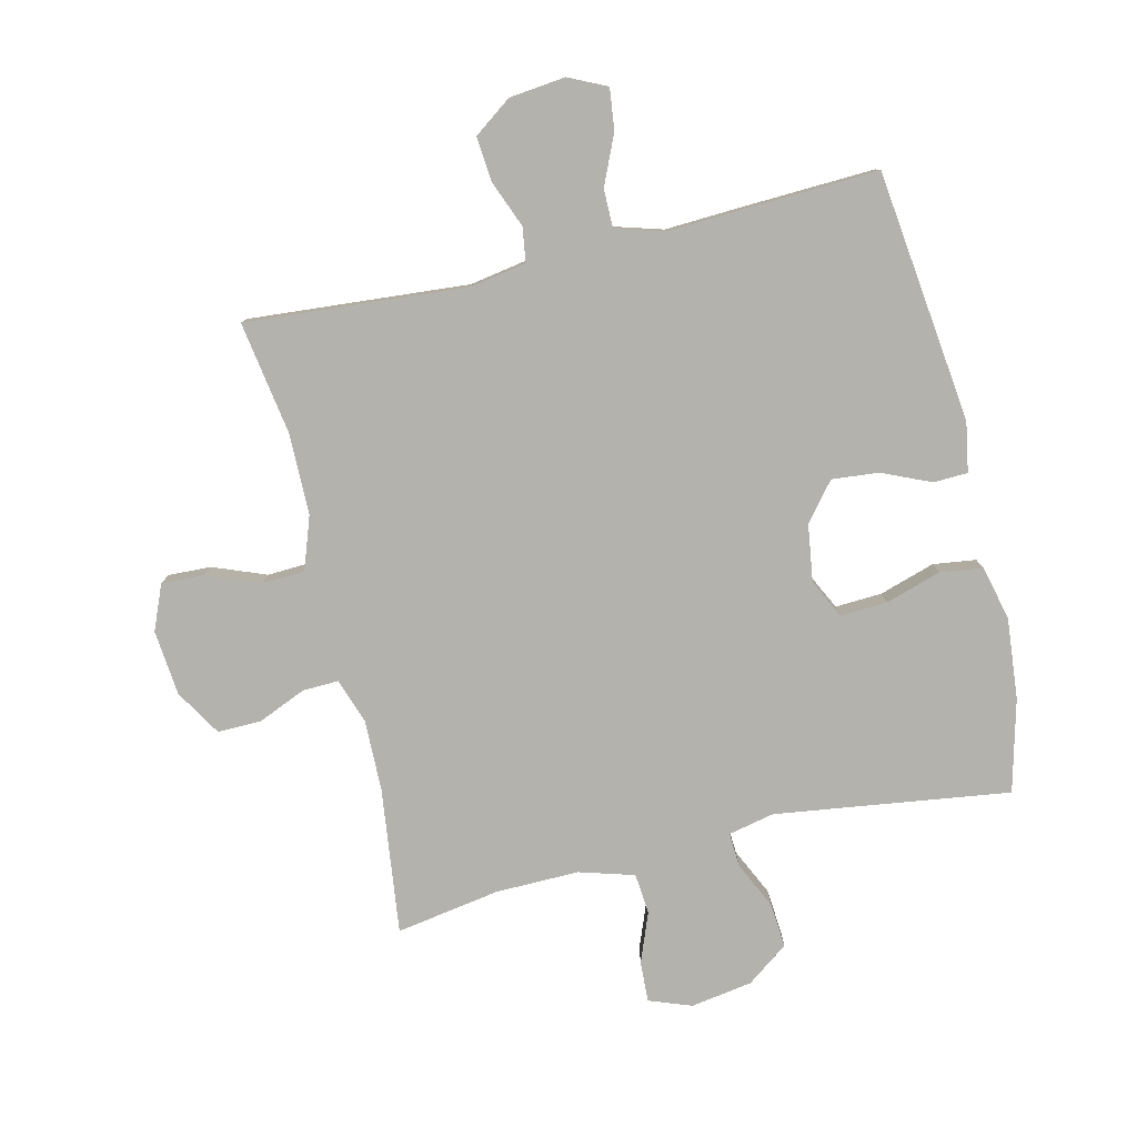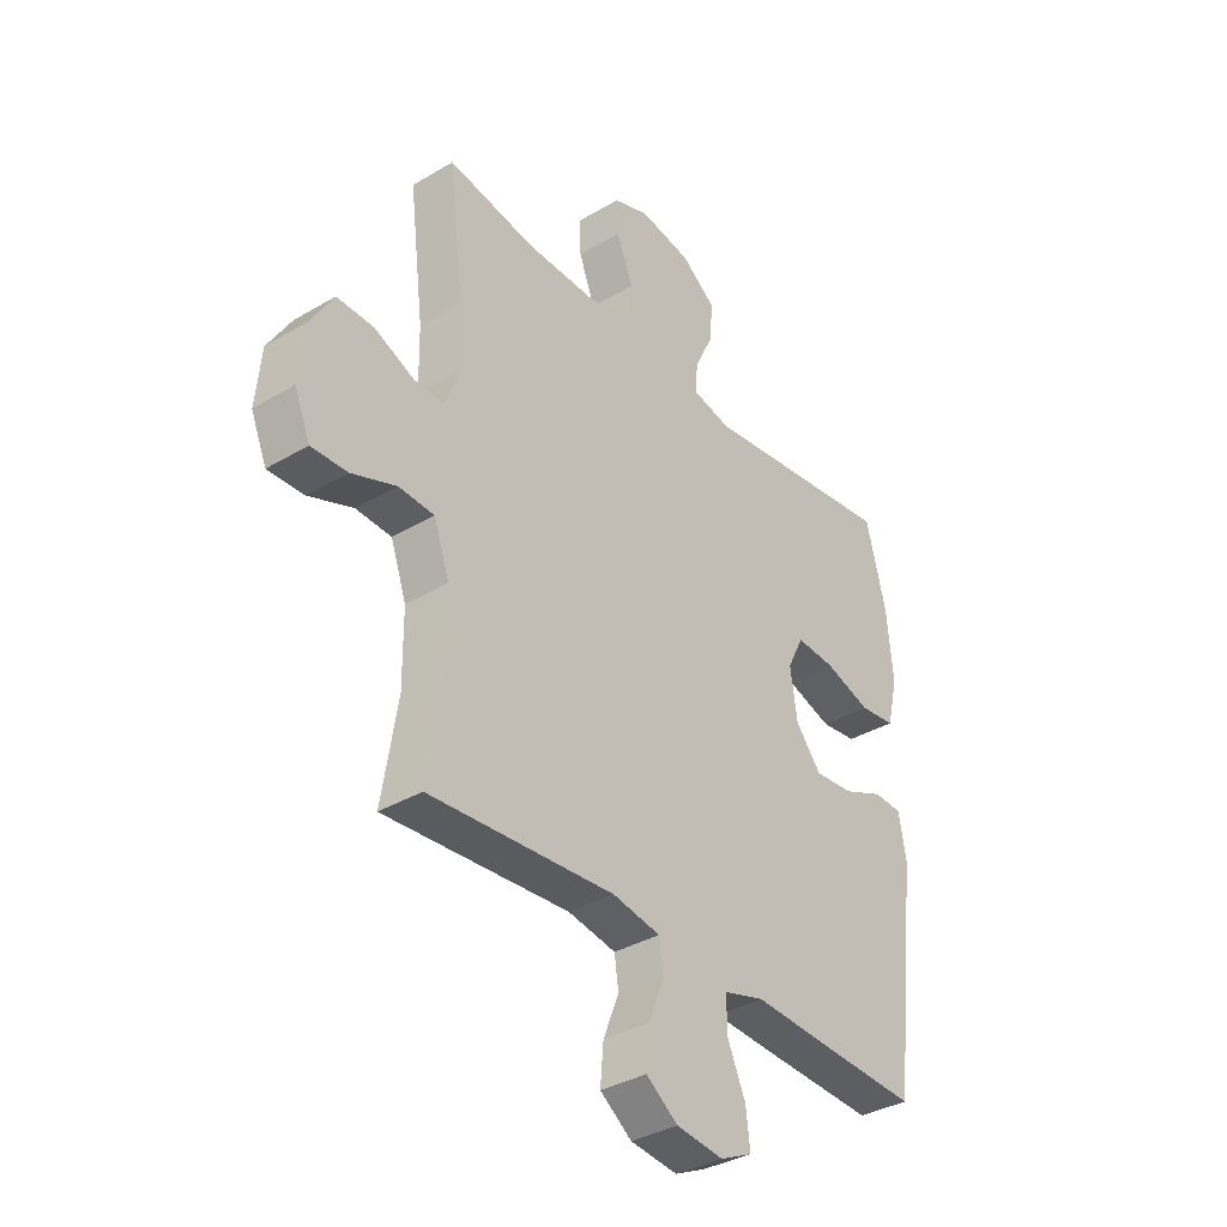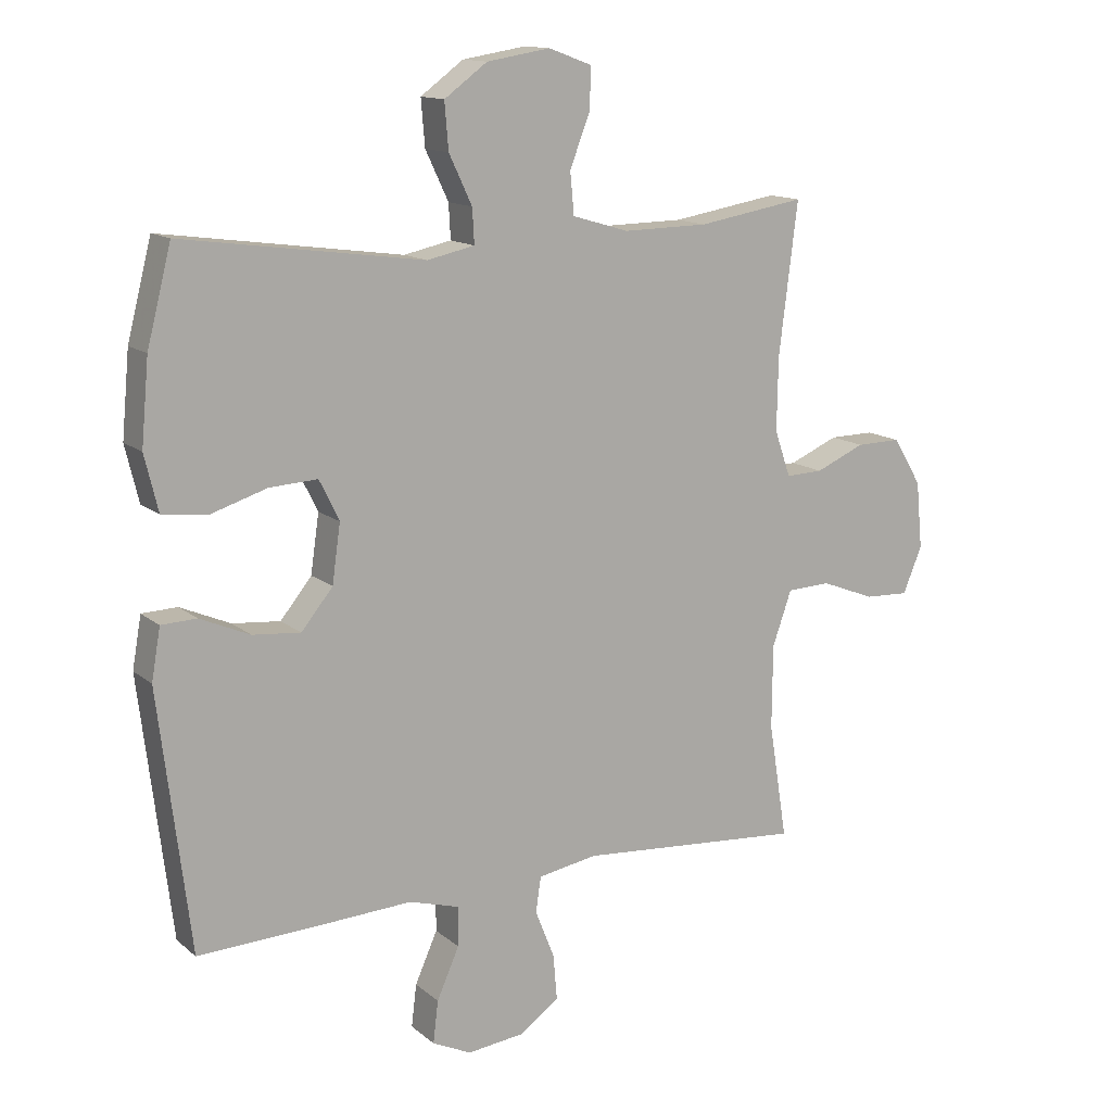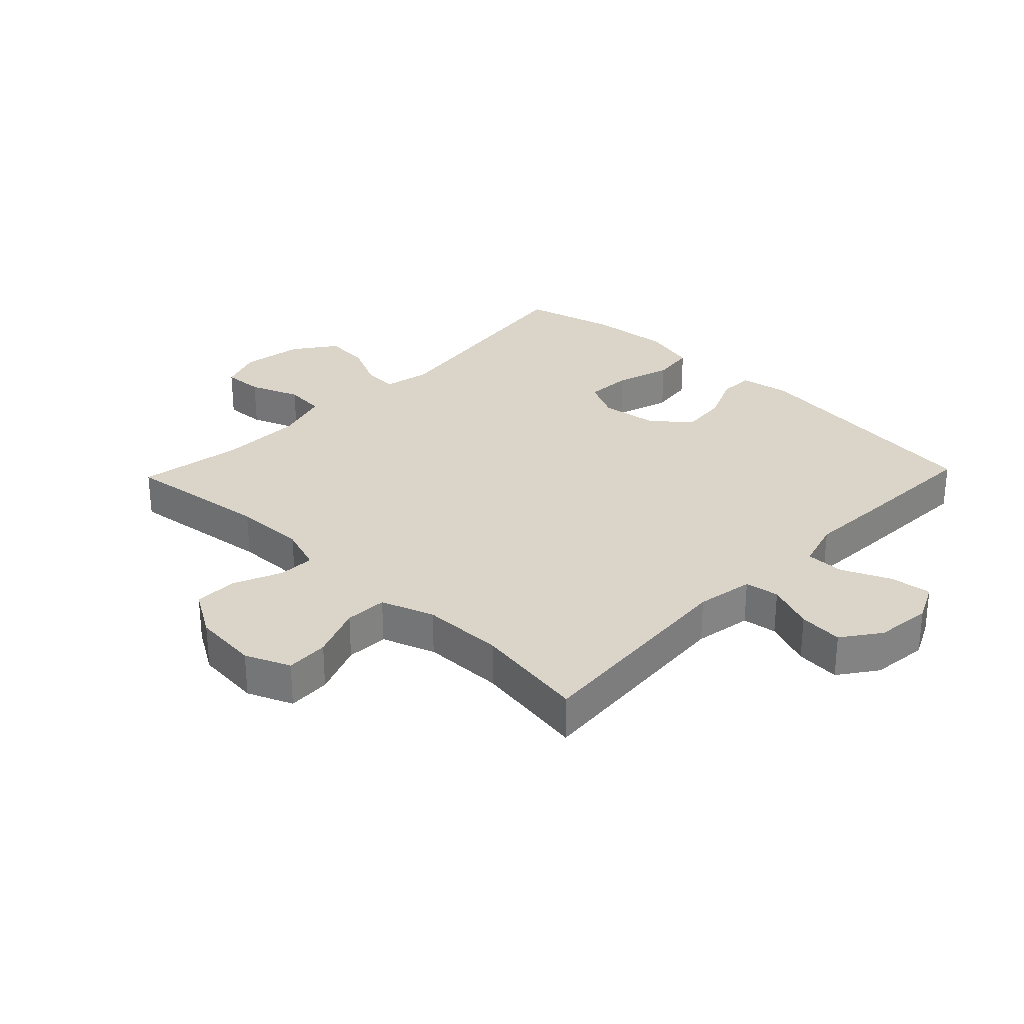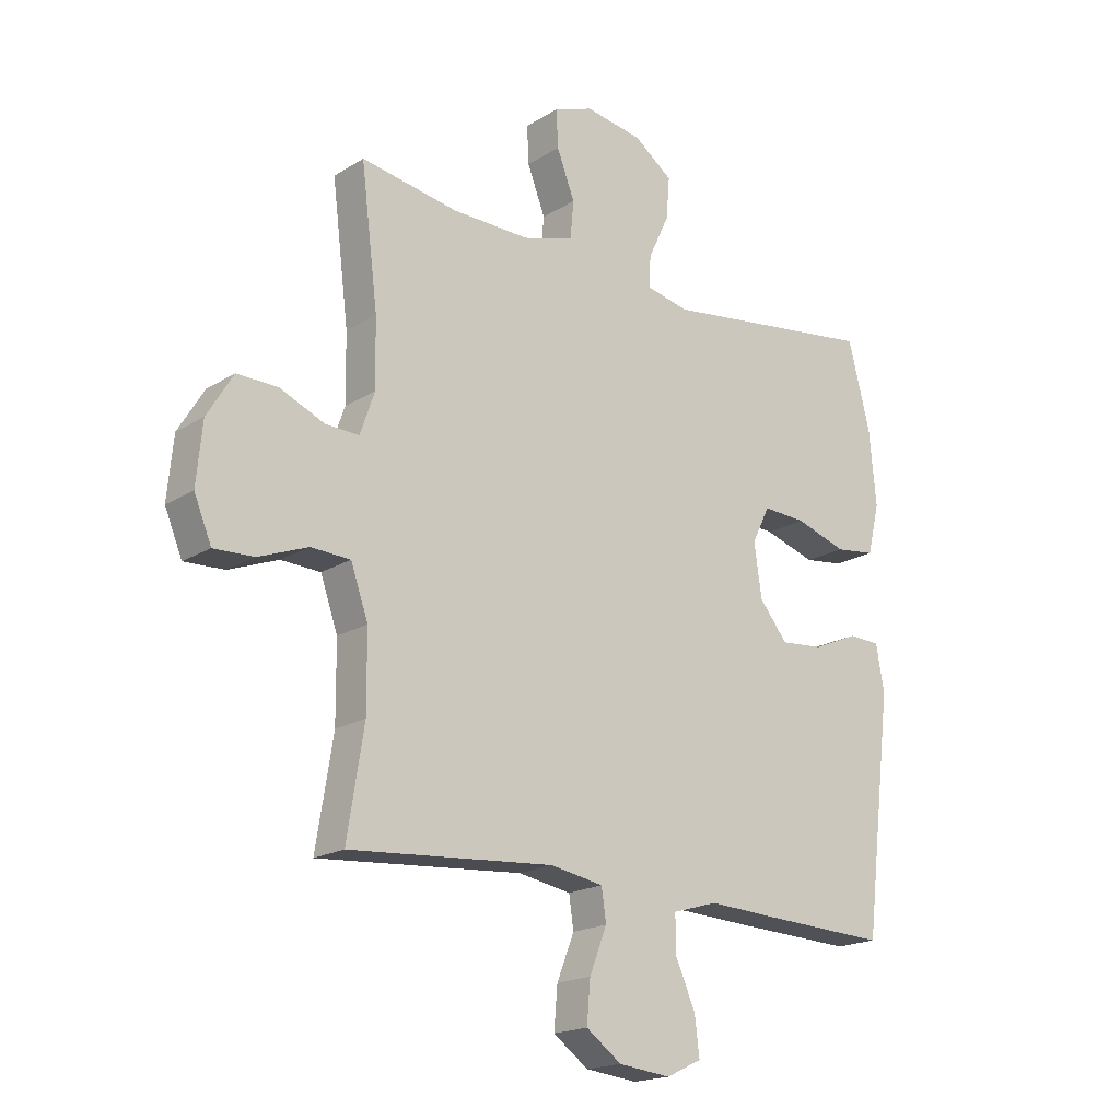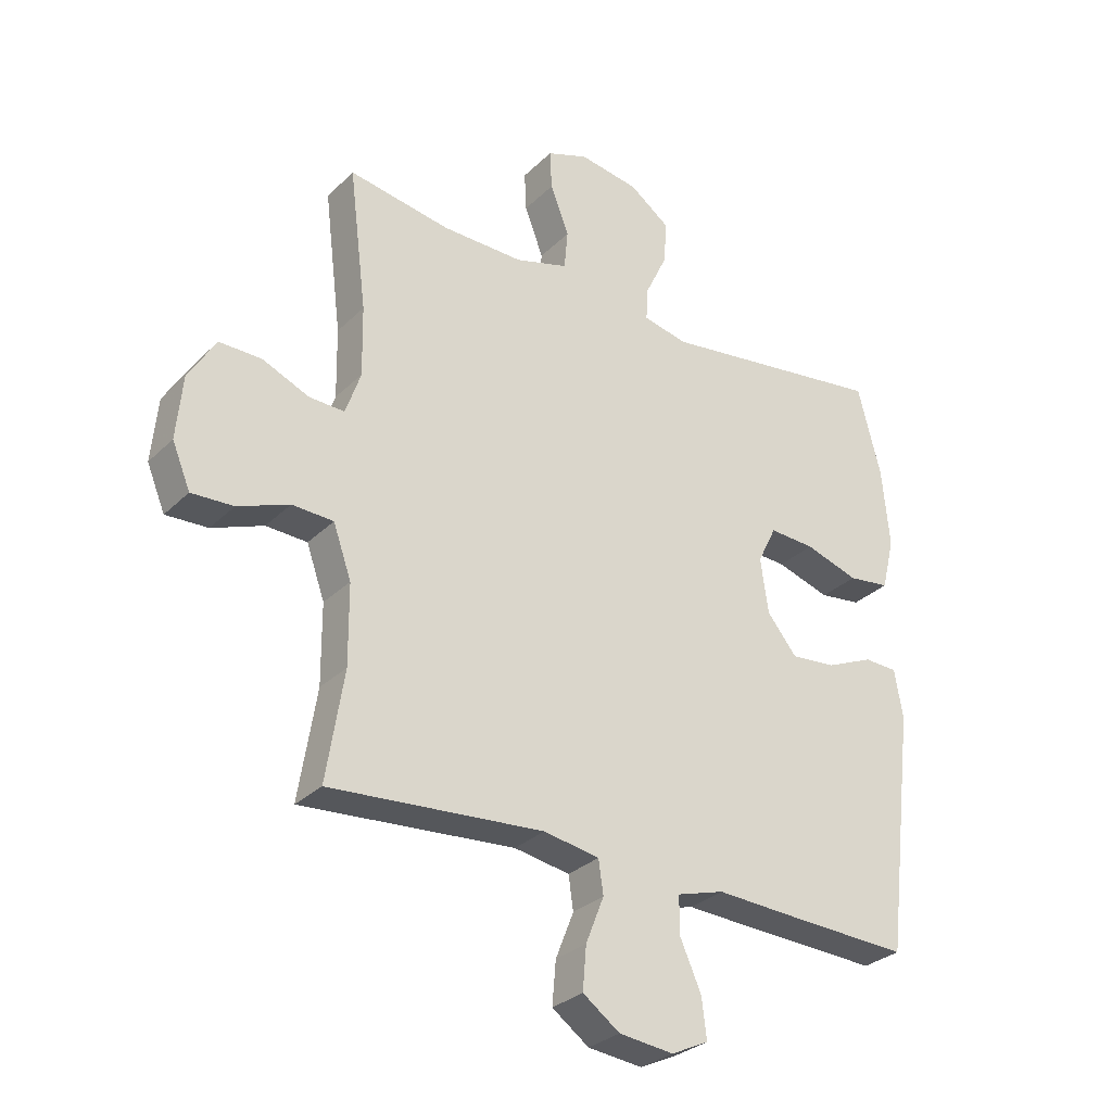
<metadata>
{"format":"obj","ext":"obj","renderer":"f3d","projection":"perspective","resolution":1024,"background":"white","views":[{"elev":-79.4,"azim":-166.7,"up":"+Y"},{"elev":-35.9,"azim":127.9,"up":"+Z"},{"elev":13.6,"azim":-30.3,"up":"+Z"},{"elev":29.4,"azim":133.8,"up":"+Y"},{"elev":-18.7,"azim":139.5,"up":"+Z"},{"elev":-29.9,"azim":144.1,"up":"+Z"}]}
</metadata>
<code>
v 0.5 0.07 -0.5
v 0.147 0.07 -0.472
v 0.055 0.07 -0.488
v 0.047 0.07 -0.543
v 0.077 0.07 -0.619
v 0.083 0.07 -0.69
v 0.022 0.07 -0.734
v -0.068 0.07 -0.744
v -0.129 0.07 -0.715
v -0.121 0.07 -0.649
v -0.086 0.07 -0.57
v -0.086 0.07 -0.508
v -0.164 0.07 -0.485
v -0.285 0.07 -0.491
v -0.5 0.07 -0.5
v -0.549 0.07 -0.097
v -0.535 0.07 -0.017
v -0.48 0.07 -0.015
v -0.402 0.07 -0.049
v -0.327 0.07 -0.056
v -0.278 0.07 0.004
v -0.265 0.07 0.095
v -0.296 0.07 0.158
v -0.371 0.07 0.154
v -0.46 0.07 0.126
v -0.529 0.07 0.135
v -0.55 0.07 0.222
v -0.538 0.07 0.352
v -0.5 0.07 0.5
v -0.124 0.07 0.448
v -0.05 0.07 0.464
v -0.053 0.07 0.518
v -0.089 0.07 0.594
v -0.095 0.07 0.666
v -0.028 0.07 0.715
v 0.071 0.07 0.731
v 0.139 0.07 0.706
v 0.136 0.07 0.641
v 0.105 0.07 0.561
v 0.111 0.07 0.496
v 0.199 0.07 0.47
v 0.333 0.07 0.472
v 0.5 0.07 0.5
v 0.471 0.07 0.266
v 0.469 0.07 0.151
v 0.494 0.07 0.079
v 0.552 0.07 0.081
v 0.629 0.07 0.114
v 0.699 0.07 0.115
v 0.744 0.07 0.041
v 0.754 0.07 -0.064
v 0.724 0.07 -0.136
v 0.655 0.07 -0.133
v 0.57 0.07 -0.1
v 0.502 0.07 -0.103
v 0.472 0.07 -0.188
v 0.471 0.07 -0.319
v 0.5 0 -0.5
v 0.147 0 -0.472
v 0.055 0 -0.488
v 0.047 0 -0.543
v 0.077 0 -0.619
v 0.083 0 -0.69
v 0.022 0 -0.734
v -0.068 0 -0.744
v -0.129 0 -0.715
v -0.121 0 -0.649
v -0.086 0 -0.57
v -0.086 0 -0.508
v -0.164 0 -0.485
v -0.285 0 -0.491
v -0.5 0 -0.5
v -0.549 0 -0.097
v -0.535 0 -0.017
v -0.48 0 -0.015
v -0.402 0 -0.049
v -0.327 0 -0.056
v -0.278 0 0.004
v -0.265 0 0.095
v -0.296 0 0.158
v -0.371 0 0.154
v -0.46 0 0.126
v -0.529 0 0.135
v -0.55 0 0.222
v -0.538 0 0.352
v -0.5 0 0.5
v -0.124 0 0.448
v -0.05 0 0.464
v -0.053 0 0.518
v -0.089 0 0.594
v -0.095 0 0.666
v -0.028 0 0.715
v 0.071 0 0.731
v 0.139 0 0.706
v 0.136 0 0.641
v 0.105 0 0.561
v 0.111 0 0.496
v 0.199 0 0.47
v 0.333 0 0.472
v 0.5 0 0.5
v 0.471 0 0.266
v 0.469 0 0.151
v 0.494 0 0.079
v 0.552 0 0.081
v 0.629 0 0.114
v 0.699 0 0.115
v 0.744 0 0.041
v 0.754 0 -0.064
v 0.724 0 -0.136
v 0.655 0 -0.133
v 0.57 0 -0.1
v 0.502 0 -0.103
v 0.472 0 -0.188
v 0.471 0 -0.319
f 51 52 53 54
f 51 54 55
f 50 51 55
f 47 48 49 50
f 46 47 50 55
f 45 46 55 56
f 42 43 44
f 41 42 44 45
f 40 41 45 56
f 36 37 38 39
f 36 39 40
f 35 36 40
f 32 33 34 35
f 31 32 35 40
f 30 31 40 56
f 24 25 26 27
f 23 24 27 28
f 16 17 18 19
f 16 19 20
f 13 14 15 16
f 12 13 16 20
f 8 9 10 11
f 8 11 12
f 7 8 12
f 4 5 6 7
f 4 7 12
f 3 4 12 20
f 57 1 2
f 23 28 29 30
f 22 23 30 56
f 21 22 56 57
f 20 21 57
f 2 3 20 57
f 111 110 109 108
f 112 111 108
f 112 108 107
f 107 106 105 104
f 112 107 104 103
f 113 112 103 102
f 101 100 99
f 102 101 99 98
f 113 102 98 97
f 96 95 94 93
f 97 96 93
f 97 93 92
f 92 91 90 89
f 97 92 89 88
f 113 97 88 87
f 84 83 82 81
f 85 84 81 80
f 76 75 74 73
f 77 76 73
f 73 72 71 70
f 77 73 70 69
f 68 67 66 65
f 69 68 65
f 69 65 64
f 64 63 62 61
f 69 64 61
f 77 69 61 60
f 59 58 114
f 87 86 85 80
f 113 87 80 79
f 114 113 79 78
f 114 78 77
f 114 77 60 59
f 1 58 59 2
f 2 59 60 3
f 3 60 61 4
f 4 61 62 5
f 5 62 63 6
f 6 63 64 7
f 7 64 65 8
f 8 65 66 9
f 9 66 67 10
f 10 67 68 11
f 11 68 69 12
f 12 69 70 13
f 13 70 71 14
f 14 71 72 15
f 15 72 73 16
f 16 73 74 17
f 17 74 75 18
f 18 75 76 19
f 19 76 77 20
f 20 77 78 21
f 21 78 79 22
f 22 79 80 23
f 23 80 81 24
f 24 81 82 25
f 25 82 83 26
f 26 83 84 27
f 27 84 85 28
f 28 85 86 29
f 29 86 87 30
f 30 87 88 31
f 31 88 89 32
f 32 89 90 33
f 33 90 91 34
f 34 91 92 35
f 35 92 93 36
f 36 93 94 37
f 37 94 95 38
f 38 95 96 39
f 39 96 97 40
f 40 97 98 41
f 41 98 99 42
f 42 99 100 43
f 43 100 101 44
f 44 101 102 45
f 45 102 103 46
f 46 103 104 47
f 47 104 105 48
f 48 105 106 49
f 49 106 107 50
f 50 107 108 51
f 51 108 109 52
f 52 109 110 53
f 53 110 111 54
f 54 111 112 55
f 55 112 113 56
f 56 113 114 57
f 57 114 58 1

</code>
